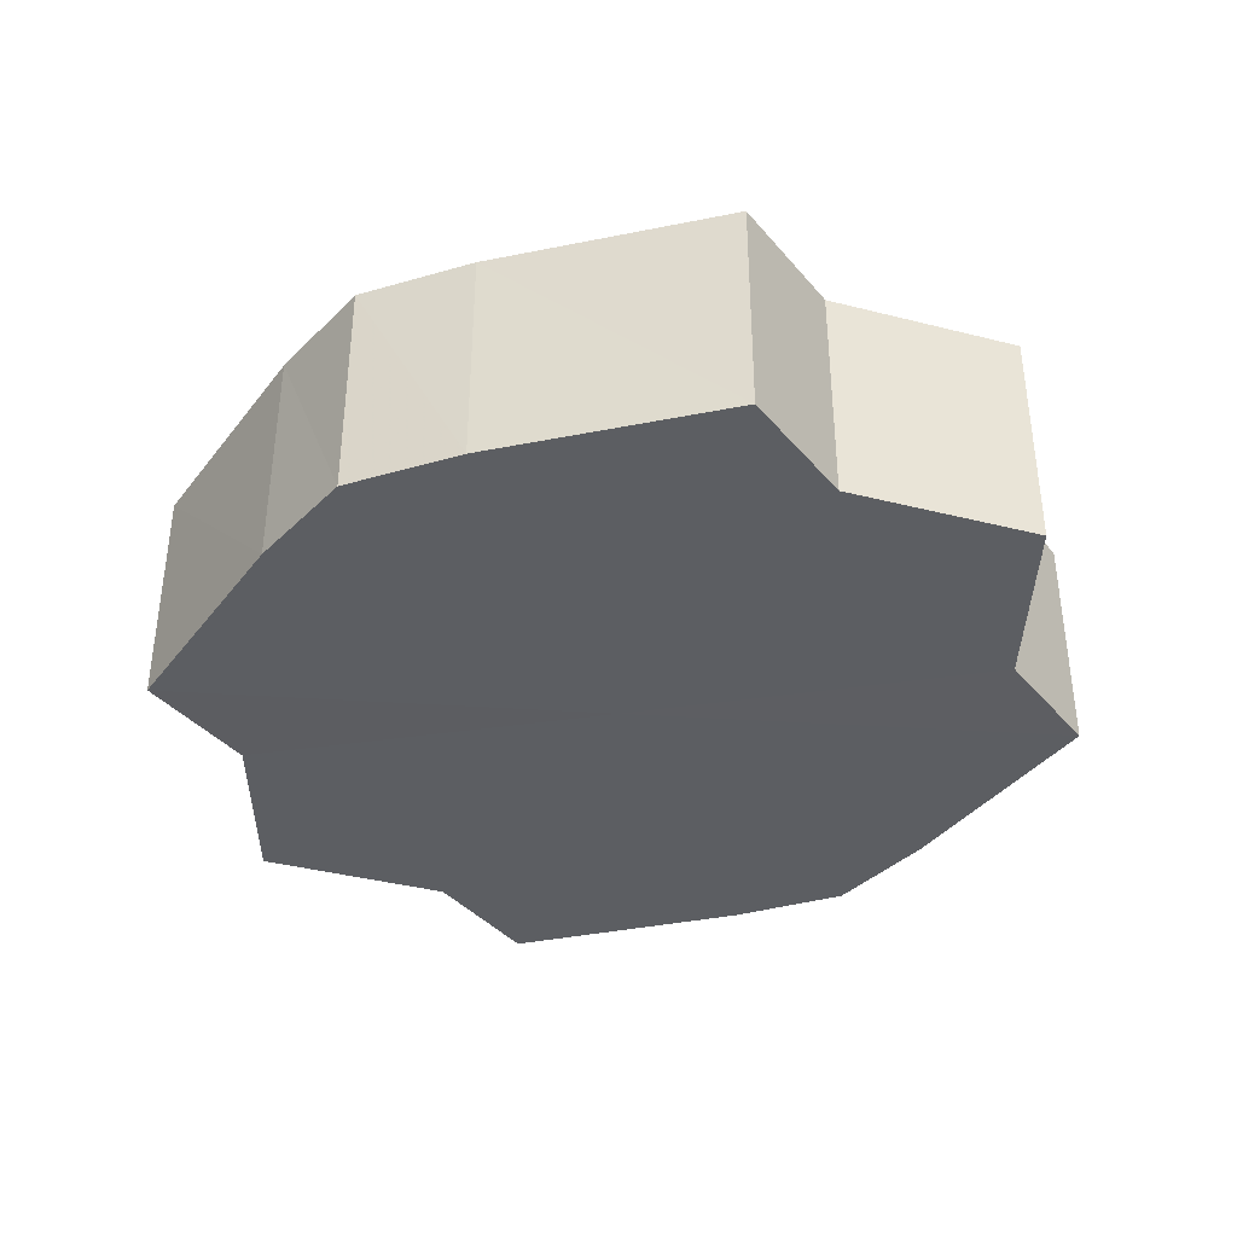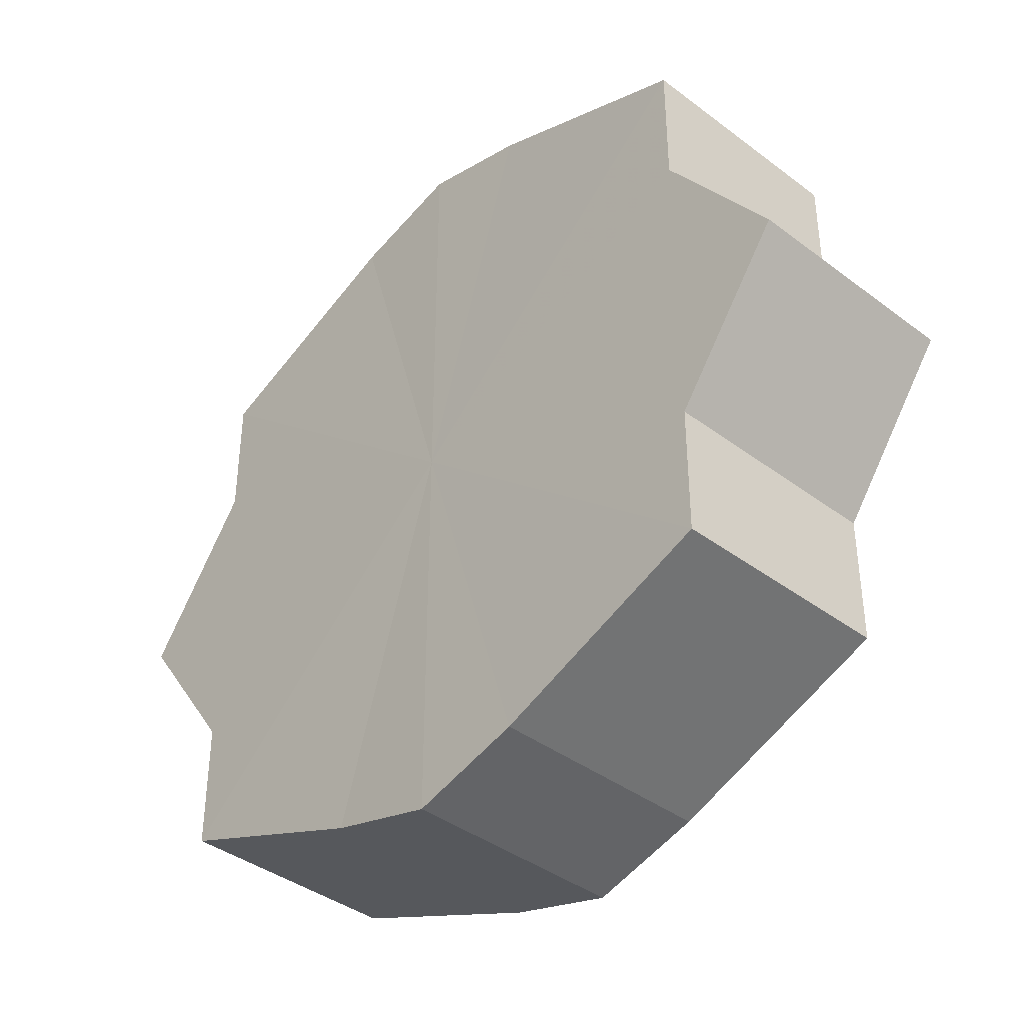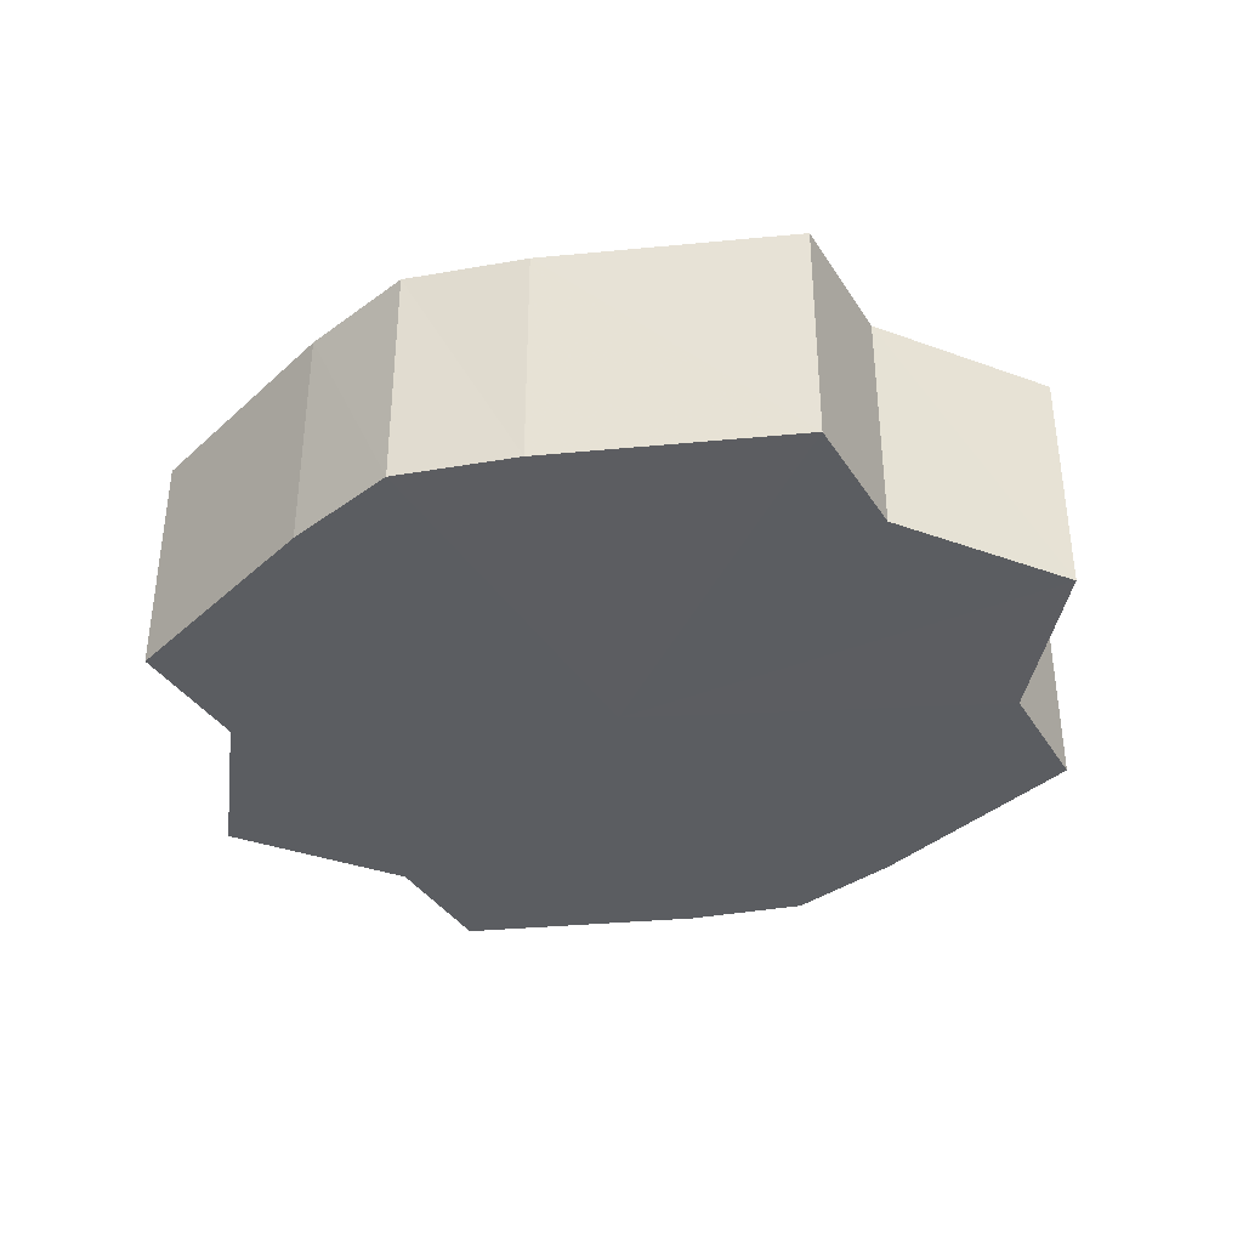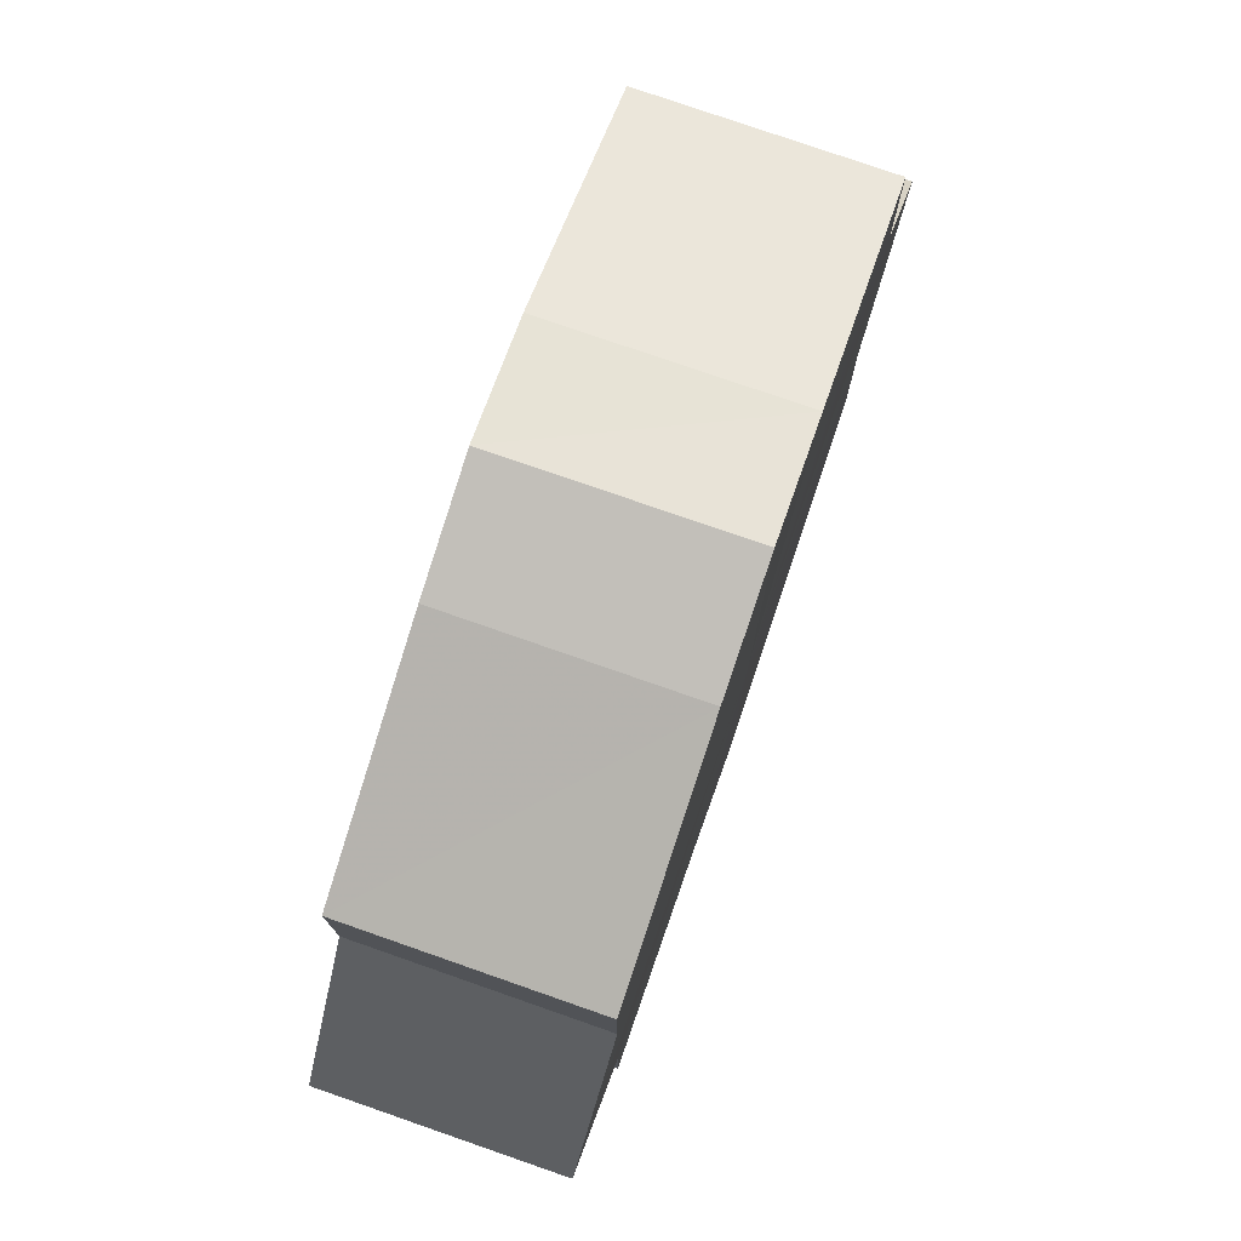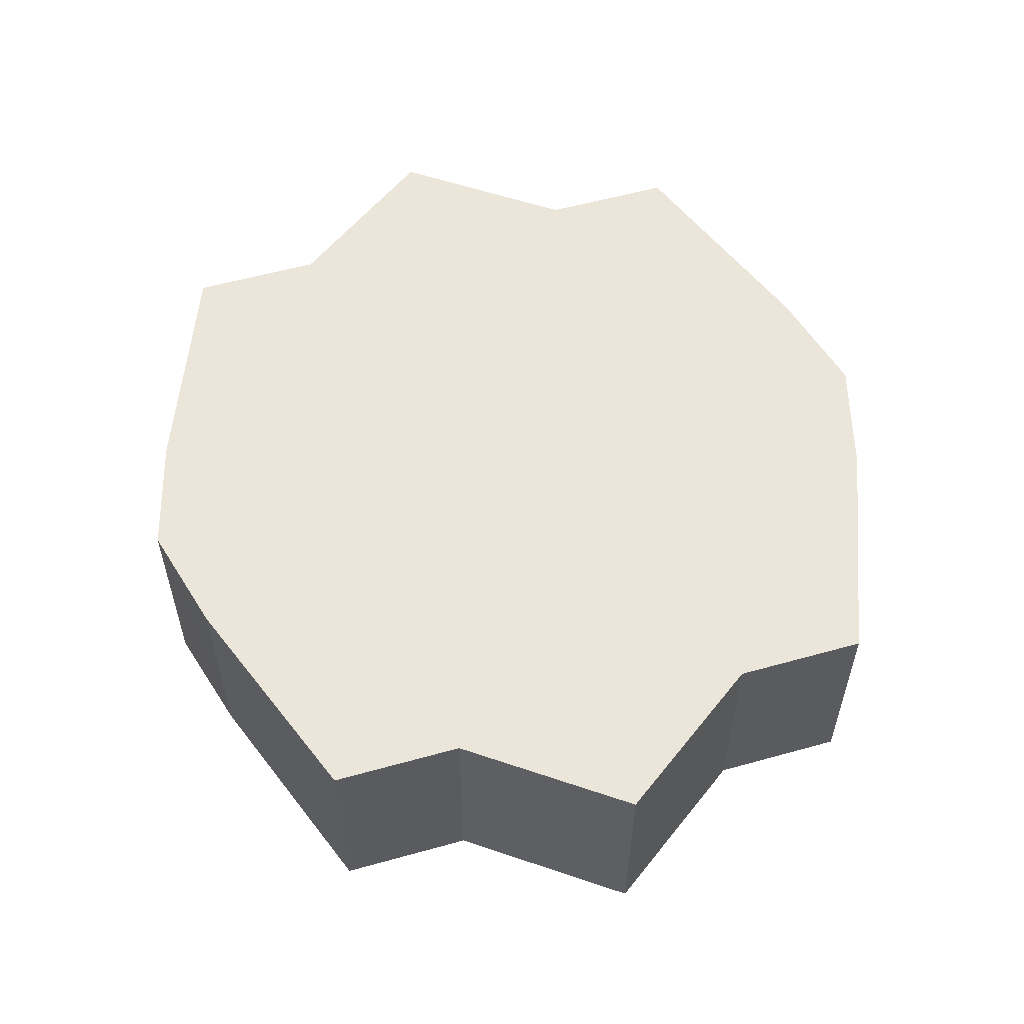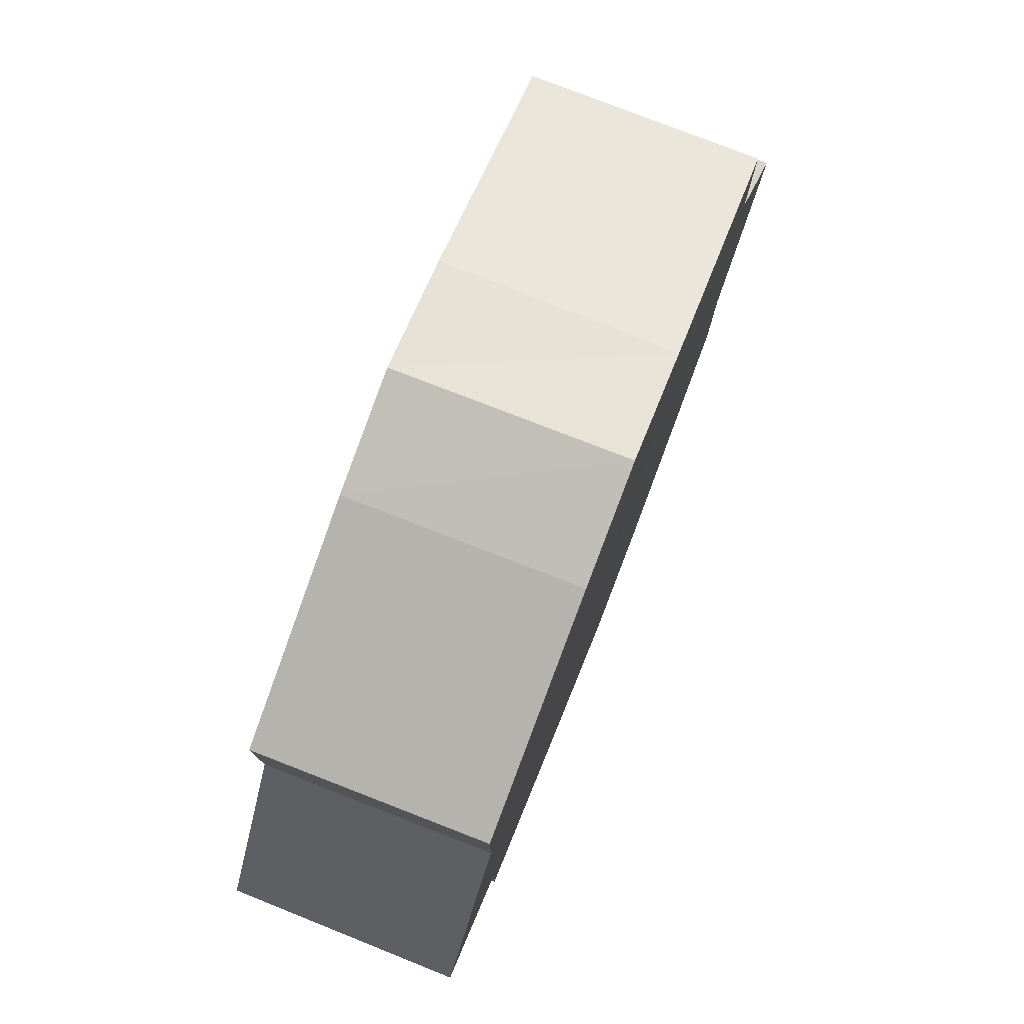
<metadata>
{"format":"obj","ext":"obj","renderer":"f3d","projection":"perspective","resolution":1024,"background":"white","views":[{"elev":-37.8,"azim":-144.5,"up":"+Y"},{"elev":-39.4,"azim":47.0,"up":"+Z"},{"elev":-36.2,"azim":-151.7,"up":"+Y"},{"elev":77.6,"azim":109.0,"up":"+Z"},{"elev":56.5,"azim":-106.2,"up":"+Y"},{"elev":77.7,"azim":111.5,"up":"+Z"}]}
</metadata>
<code>
o 10703
v 2189 1879 9
v 2189 1879 9.014
v 2189 1879 9
v 2189 1879 9.025
v 2189 1879 9.014
v 2189 1879 8.986
v 2189 1879 8.986
v 2189 1879 9.033
v 2189 1879 9.025
v 2189 1879 8.975
v 2189 1879 8.975
v 2189 1879 9.036
v 2189 1879 9.033
v 2189 1879 8.967
v 2189 1879 8.967
v 2189 1879 9.033
v 2189 1879 9.036
v 2189 1879 8.964
v 2189 1879 8.964
v 2189 1879 9.025
v 2189 1879 9.033
v 2189 1879 8.967
v 2189 1879 8.967
v 2189 1879 9.014
v 2189 1879 9.025
v 2189 1879 8.975
v 2189 1879 8.975
v 2189 1879 9
v 2189 1879 9.014
v 2189 1879 8.986
v 2189 1879 8.986
v 2189 1879 9
v 2189 1879 9
v 2189 1879 9.014
v 2189 1879 9.014
v 2189 1879 9.025
v 2189 1879 9.025
v 2189 1879 8.986
v 2189 1879 9
v 2189 1879 8.975
v 2189 1879 8.986
v 2189 1879 9.033
v 2189 1879 9.033
v 2189 1879 8.967
v 2189 1879 8.975
v 2189 1879 8.964
v 2189 1879 8.967
v 2189 1879 9.036
v 2189 1879 9.036
v 2189 1879 8.967
v 2189 1879 8.964
v 2189 1879 8.975
v 2189 1879 8.967
v 2189 1879 9.033
v 2189 1879 9.033
v 2189 1879 8.986
v 2189 1879 8.975
v 2189 1879 9
v 2189 1879 8.986
v 2189 1879 9.025
v 2189 1879 9.025
v 2189 1879 9.014
v 2189 1879 9
v 2189 1879 9.014
v 2189 1879 9
v 2189 1879 9.014
v 2189 1879 9
v 2189 1879 9.025
v 2189 1879 8.986
v 2189 1879 9.033
v 2189 1879 8.975
v 2189 1879 9.036
v 2189 1879 8.967
v 2189 1879 9.033
v 2189 1879 8.964
v 2189 1879 9.025
v 2189 1879 8.967
v 2189 1879 9.014
v 2189 1879 8.975
v 2189 1879 9
v 2189 1879 8.986
v 2189 1879 9
v 2189 1879 9
v 2189 1879 9.014
v 2189 1879 8.986
v 2189 1879 9.025
v 2189 1879 8.975
v 2189 1879 9.033
v 2189 1879 8.967
v 2189 1879 9.036
v 2189 1879 8.964
v 2189 1879 9.033
v 2189 1879 8.967
v 2189 1879 9.025
v 2189 1879 8.975
v 2189 1879 9.014
v 2189 1879 8.986
v 2189 1879 9
f 1 2 3
f 2 4 5
f 6 1 7
f 4 8 9
f 10 6 11
f 8 12 13
f 14 10 15
f 12 16 17
f 18 14 19
f 16 20 21
f 22 18 23
f 20 24 25
f 26 22 27
f 24 28 29
f 30 26 31
f 28 30 32
f 33 34 35
f 35 36 37
f 38 39 33
f 40 41 38
f 37 42 43
f 44 45 40
f 46 47 44
f 43 48 49
f 50 51 46
f 52 53 50
f 49 54 55
f 56 57 52
f 58 59 56
f 55 60 61
f 62 63 58
f 61 64 62
f 65 66 67
f 65 68 66
f 65 67 69
f 65 70 68
f 65 69 71
f 65 72 70
f 65 71 73
f 65 74 72
f 65 73 75
f 65 76 74
f 65 75 77
f 65 78 76
f 65 77 79
f 65 80 78
f 65 79 81
f 65 81 80
f 82 83 84
f 82 85 83
f 82 84 86
f 82 87 85
f 82 86 88
f 82 89 87
f 82 88 90
f 82 91 89
f 82 90 92
f 82 93 91
f 82 92 94
f 82 95 93
f 82 94 96
f 82 97 95
f 82 96 98
f 82 98 97

</code>
